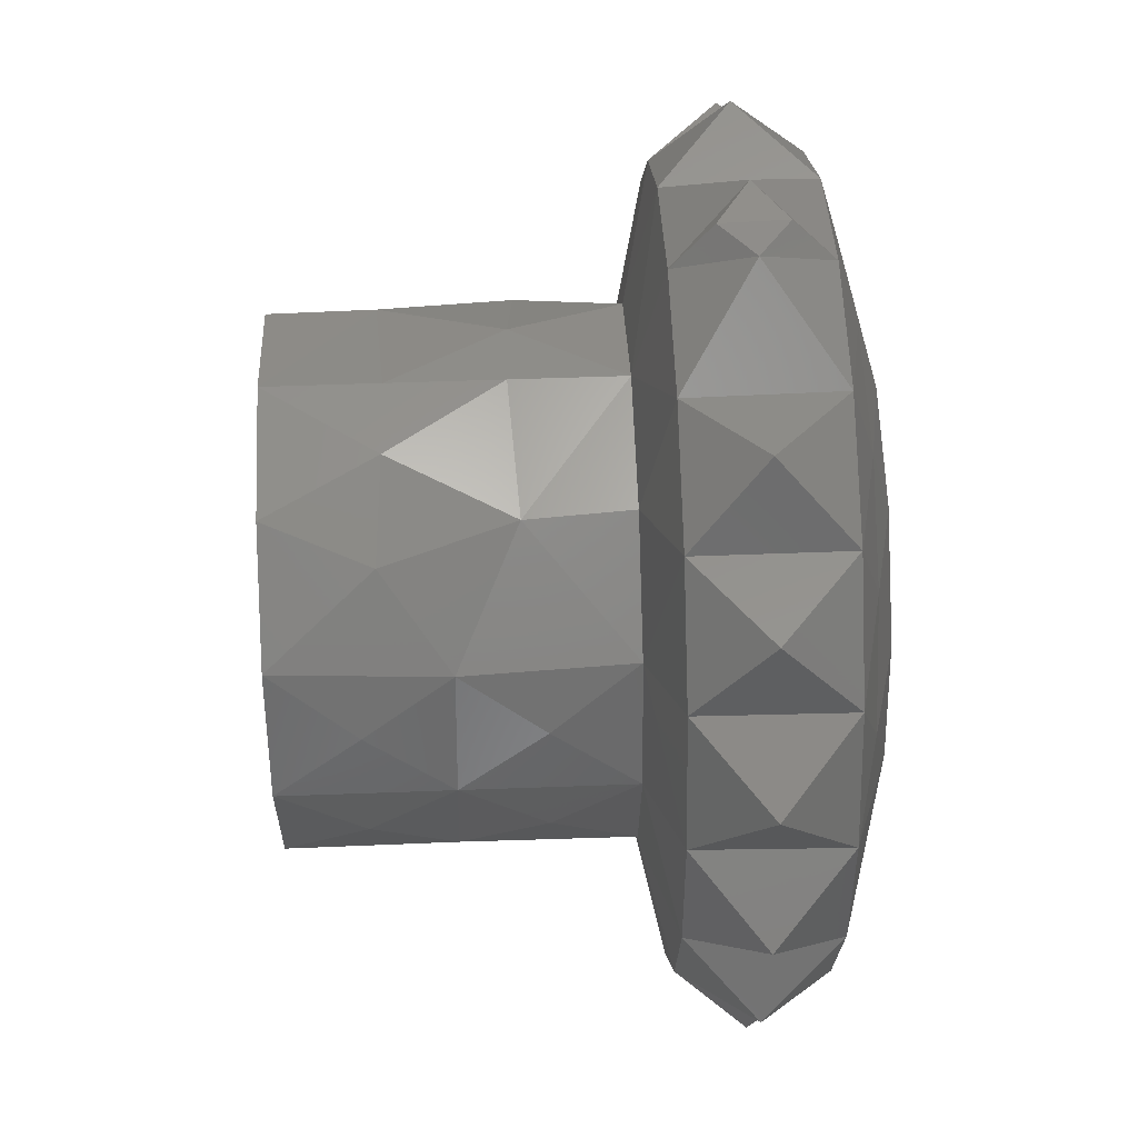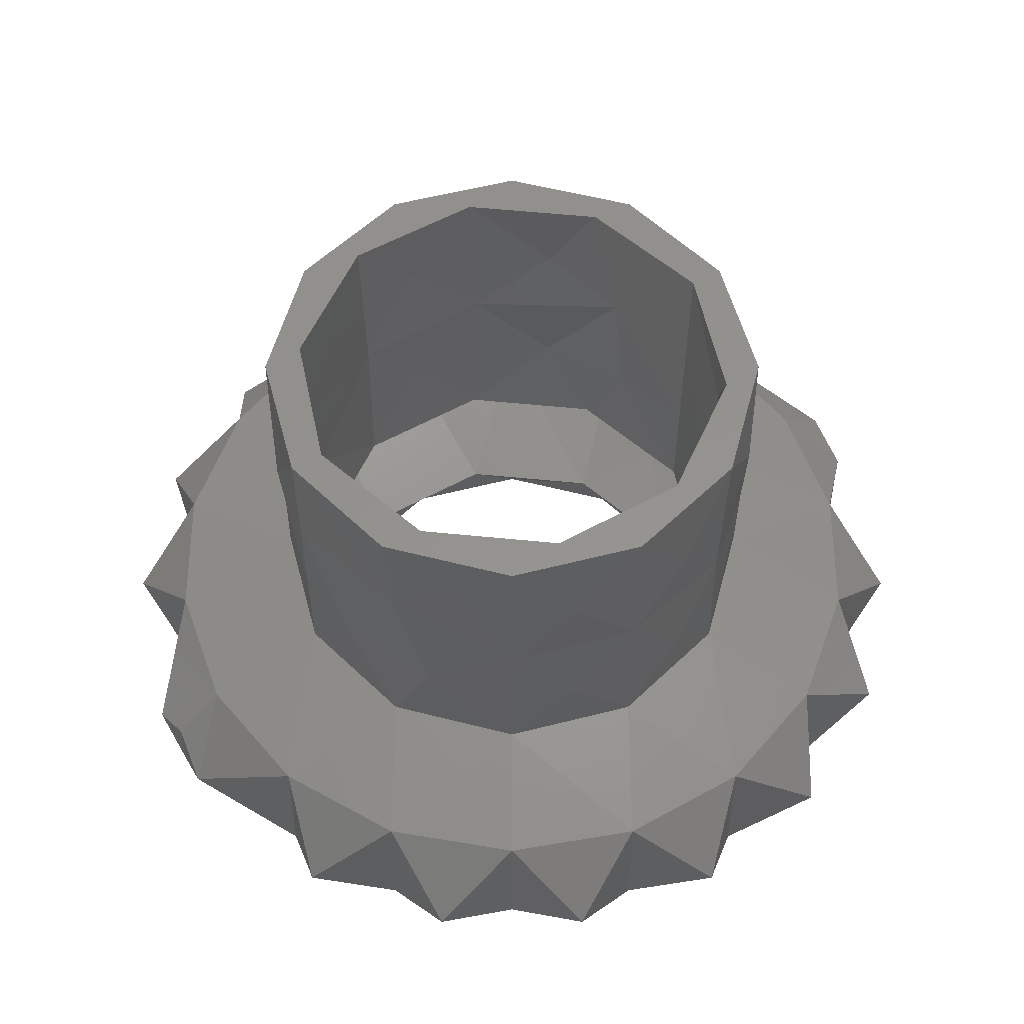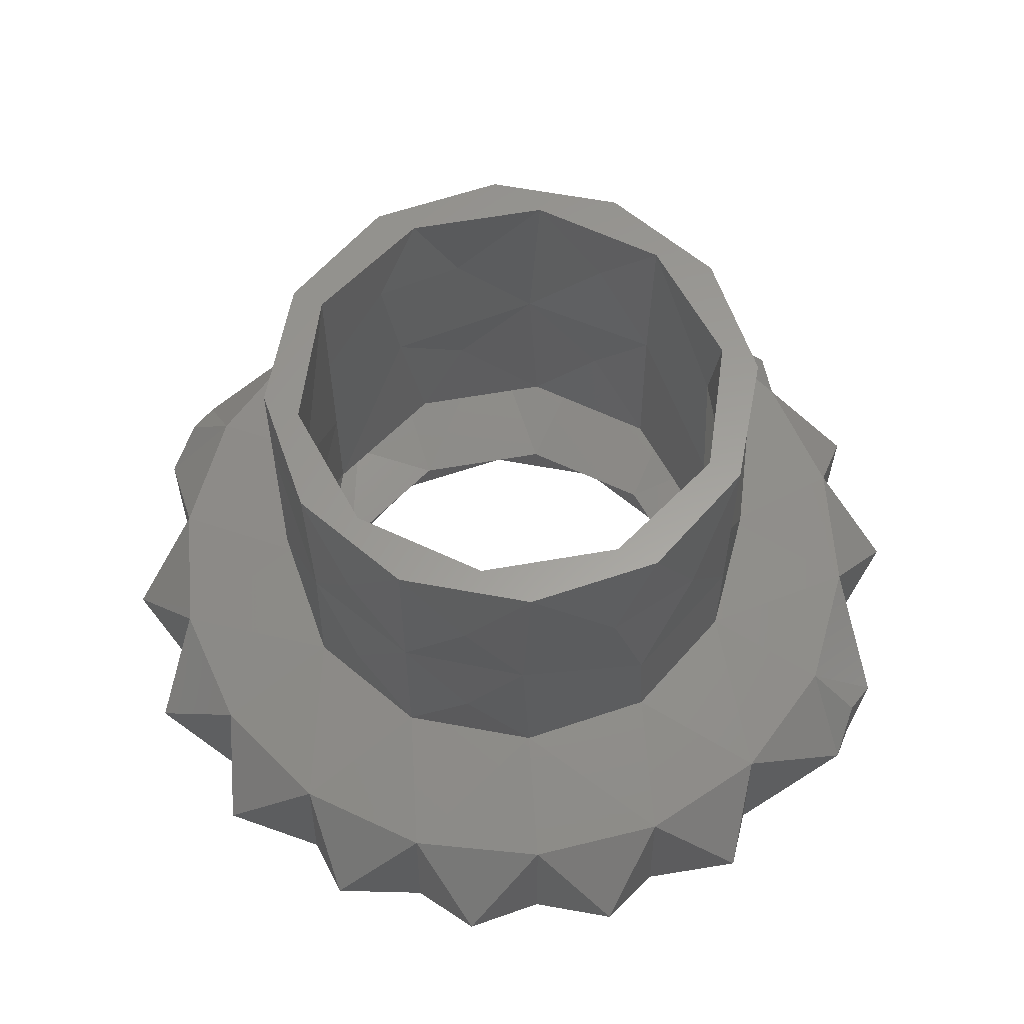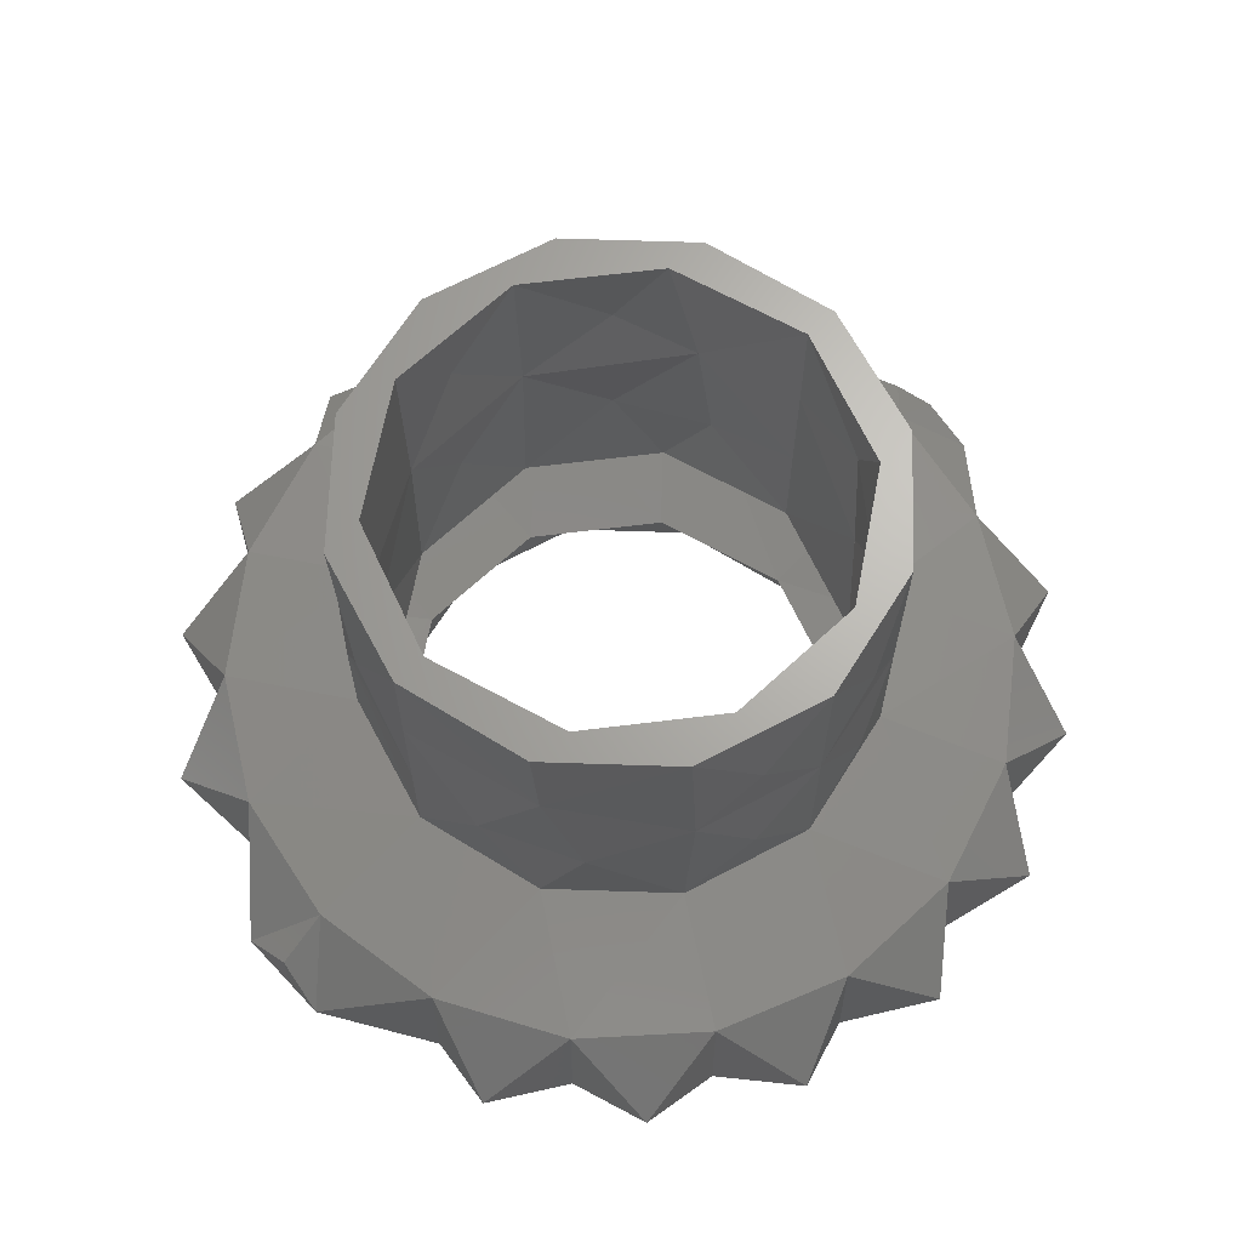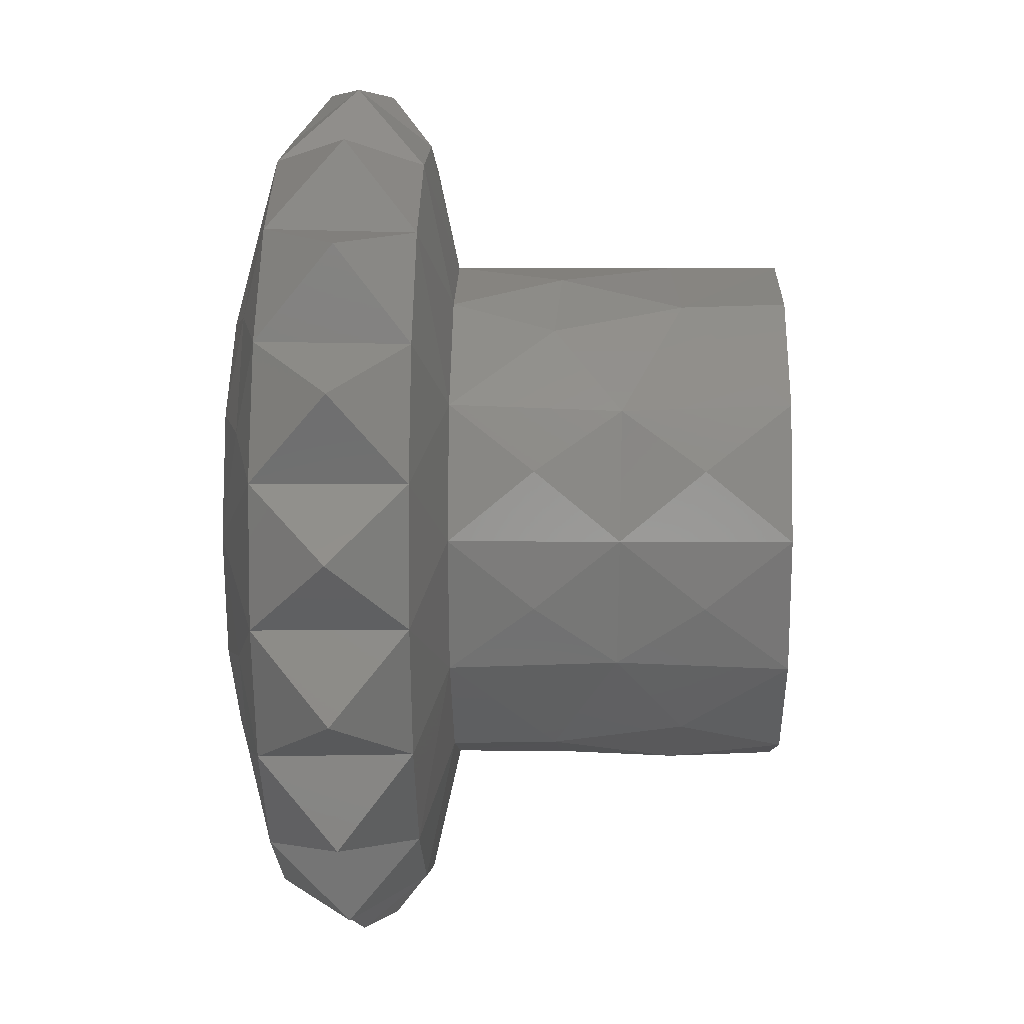
<metadata>
{"format":"stl","ext":"stl","renderer":"f3d","projection":"perspective","resolution":1024,"background":"white","views":[{"elev":48.9,"azim":-92.4,"up":"+Z"},{"elev":56.5,"azim":-120.0,"up":"+Y"},{"elev":60.6,"azim":115.8,"up":"+Y"},{"elev":66.3,"azim":-133.1,"up":"+Y"},{"elev":6.3,"azim":91.5,"up":"+Z"}]}
</metadata>
<code>
# stl→obj: 254 verts, 508 faces
v -5.356 -5.143 -5.58
v -2.436 -4.661 -6.616
v -2.566 -5.143 -4.833
v -5.356 -4.603 -7.431
v -2.436 -4.661 6.616
v -5.356 -5.143 5.58
v -2.566 -5.143 4.833
v -5.356 -4.603 7.431
v -2.181 -4.062 -8.722
v -5.356 -4.062 -9.281
v -5.356 -4.062 9.281
v -2.181 -4.062 8.722
v -0.02904 -4.625 -5.071
v -0.5232 -5.143 -2.79
v 1.627 -4.603 -2.541
v 0.2244 -5.143 -5.981e-15
v 1.627 -4.603 2.541
v -0.5232 -5.143 2.79
v 3.785 -4.062 1.612
v 3.785 -4.062 -1.612
v -0.02904 -4.625 5.071
v 0.6103 -4.062 -7.11
v 2.682 -4.062 -4.641
v 2.682 -4.062 4.641
v 0.6103 -4.062 7.11
v -4.215 -2.281 -10.51
v -5.356 -3.05 -10.43
v -4.215 -2.287 10.51
v -5.356 -3.05 10.43
v -2.216 -0.5795 -8.625
v -5.356 -0.5795 -9.178
v -5.356 -1.522 -10.38
v -2.216 -0.5795 8.625
v -5.356 -0.5795 9.178
v -5.356 -1.522 10.38
v -0.06784 -2.281 -9.159
v 2.746 -2.281 -6.798
v 0.5441 -0.5795 -7.031
v 4.582 -2.281 -3.617
v 2.593 -0.5795 -4.589
v 5.22 -2.281 0
v 3.683 -0.5795 -1.594
v 4.582 -2.281 3.617
v 3.683 -0.5795 1.594
v 2.746 -2.281 6.798
v 2.593 -0.5795 4.589
v -0.06784 -2.281 9.159
v 0.5441 -0.5795 7.031
v -5.356 0.1129 -6.156
v -5.356 0.1129 6.156
v -2.278 0.1129 -5.331
v -2.278 0.1129 5.331
v -0.02471 0.1129 -3.078
v 0.8 0.1129 -4.477e-15
v -0.02471 0.1129 3.078
v -2.154 2.557 -5.257
v -5.356 2.742 -6.156
v -3.557 2.701 5.887
v -5.356 2.742 6.156
v -2.278 8 -5.331
v -3.549 5.411 -5.885
v -5.356 8 -6.156
v -5.356 5.371 -6.156
v -2.278 8 5.331
v -5.356 8 6.156
v -2.16 5.557 5.261
v -5.356 5.371 6.156
v 0.5902 2.085 -1.593
v 0.05964 4.014 -2.927
v 0.5902 2.085 1.593
v 0.8 4.057 0.003889
v -1.42 2.537 4.733
v 0.05033 4.105 2.944
v -1.409 5.573 -4.724
v -0.02471 8 -3.078
v 0.5902 6.028 -1.593
v 0.8 8 -4.477e-15
v -0.02471 8 3.078
v 0.5902 6.028 1.593
v -5.356 -3.835 7.206
v -5.356 -4.376 5.356
v -7.974 -3.903 6.463
v -8.504 -4.376 4.333
v -8.453 -3.294 8.511
v -5.356 -3.294 9.057
v -5.356 -3.835 -7.206
v -5.356 -3.294 -9.057
v -8.453 -3.294 -8.511
v -7.974 -3.903 -6.463
v -5.356 -4.376 -5.356
v -8.504 -4.376 -4.333
v -11.18 -3.294 6.938
v -13.2 -3.294 4.529
v -14.28 -3.294 1.573
v -10.45 -4.376 1.655
v -14.28 -3.294 -1.573
v -10.45 -4.376 -1.655
v -13.2 -3.294 -4.529
v -11.18 -3.294 -6.938
v -7.21 -2.3 9.598
v -5.356 -2.732 9.694
v -7.21 -2.304 -9.599
v -5.356 -2.732 -9.694
v -5.356 -1.359 -9
v -5.356 -1.883 -9.669
v -8.434 -1.359 -8.457
v -5.356 -1.883 9.669
v -5.356 -1.359 9
v -8.434 -1.359 8.457
v -11.14 -1.359 6.894
v -13.15 -1.359 4.5
v -14.22 -1.359 1.563
v -14.22 -1.359 -1.563
v -13.15 -1.359 -4.5
v -11.14 -1.359 -6.894
v -5.356 -0.9419 -7.178
v -5.356 -0.9419 7.178
v -5.356 -0.5245 -5.356
v -7.958 -0.8868 -6.431
v -8.504 -0.5245 -4.333
v -7.958 -0.8868 6.431
v -5.356 -0.5245 5.356
v -8.504 -0.5245 4.333
v -10.45 -0.5245 1.655
v -12.42 -0.9168 -0.2039
v -10.45 -0.5245 -1.655
v -8.411 2.217 -4.399
v -5.356 2.317 -5.356
v -7.952 2.959 4.684
v -5.356 2.317 5.356
v -6.956 6.21 -5.111
v -5.356 5.158 -5.356
v -5.356 8 -5.356
v -8.504 8 -4.333
v -7.516 5.948 4.901
v -5.356 8 5.356
v -5.356 5.158 5.356
v -8.504 8 4.333
v -9.391 1.602 3.522
v -10.71 1.607 -0.02349
v -10.37 3.681 1.877
v -10.47 3.779 -1.604
v -6.956 3.688 -5.111
v -8.997 5.317 -3.927
v -9.362 5.625 3.554
v -10.45 8 1.655
v -10.71 5.87 -0.02349
v -10.45 8 -1.655
v -8.146 -5.143 -4.833
v -8.146 -5.143 4.833
v -10.19 -5.143 2.79
v -10.94 -5.143 1.581e-15
v -10.19 -5.143 -2.79
v -2.208 -4.376 4.333
v -2.208 -4.376 -4.333
v -0.2621 -4.376 -1.655
v -0.2621 -4.376 1.655
v -8.434 8 -5.331
v -8.434 8 5.331
v -2.208 8 -4.333
v -2.208 8 4.333
v -0.2621 8 -1.655
v -0.2621 8 1.655
v -10.69 8 3.078
v -11.51 8 6.598e-15
v -10.69 8 -3.078
v -3.755 1.265 -5.111
v -2.208 -0.5245 -4.333
v -3.188 1.524 4.897
v -2.208 -0.5245 4.333
v -2.297 5.258 -4.396
v -2.826 4.659 4.721
v -3.753 3.788 -5.11
v -1.71 2.16 -3.923
v -5.15e-05 5.868 -0.02349
v -0.2399 3.699 -1.585
v -1.321 5.874 3.522
v -0.2871 3.942 1.73
v -0.2621 -0.5245 -1.655
v -5.15e-05 1.606 -0.02349
v -0.2621 -0.5245 1.655
v -1.317 1.945 3.518
v -2.278 -1.359 -8.457
v -2.278 -1.359 8.457
v -2.754 -0.8868 -6.431
v -2.754 -0.8868 6.431
v 2.438 -1.359 -4.5
v 0.4293 -1.359 -6.894
v 1.71 -0.9168 0.2039
v 3.507 -1.359 -1.563
v 2.438 -1.359 4.5
v 3.507 -1.359 1.563
v 0.4293 -1.359 6.894
v -3.501 -2.304 9.599
v -2.258 -3.294 8.511
v -3.501 -2.3 -9.598
v -2.258 -3.294 -8.511
v 0.466 -3.294 -6.938
v 2.488 -3.294 -4.529
v 3.564 -3.294 -1.573
v 3.564 -3.294 1.573
v 2.488 -3.294 4.529
v 0.466 -3.294 6.938
v -2.738 -3.903 6.463
v -2.738 -3.903 -6.463
v -7.156 2.701 -5.887
v -8.434 0.1129 -5.331
v -8.558 2.557 5.257
v -8.434 0.1129 5.331
v -8.555 5.557 -5.259
v -7.162 5.411 5.885
v -9.303 5.573 4.724
v -11.3 6.028 1.593
v -10.77 4.014 2.927
v -11.3 6.028 -1.593
v -11.51 4.057 -0.001609
v -10.77 4.105 -2.934
v -10.69 0.1129 3.078
v -11.3 2.085 1.593
v -11.51 0.1129 6.598e-15
v -11.3 2.085 -1.593
v -10.69 0.1129 -3.078
v -9.293 2.538 -4.731
v -8.495 -0.5795 -8.625
v -8.495 -0.5795 8.625
v -11.26 -0.5795 7.031
v -14.39 -0.5795 1.594
v -13.3 -0.5795 4.589
v -14.39 -0.5795 -1.594
v -11.26 -0.5795 -7.031
v -13.3 -0.5795 -4.589
v -6.497 -2.287 -10.51
v -8.53 -4.062 -8.722
v -6.497 -2.281 10.51
v -8.53 -4.062 8.722
v -10.64 -2.281 9.159
v -13.46 -2.281 6.798
v -11.32 -4.062 7.11
v -15.29 -2.281 3.617
v -13.39 -4.062 4.641
v -15.93 -2.281 0
v -14.5 -4.062 1.612
v -15.29 -2.281 -3.617
v -14.5 -4.062 -1.612
v -13.46 -2.281 -6.798
v -13.39 -4.062 -4.641
v -10.64 -2.281 -9.159
v -11.32 -4.062 -7.11
v -8.275 -4.661 -6.616
v -8.275 -4.661 6.616
v -10.68 -4.625 5.071
v -12.34 -4.603 2.541
v -12.34 -4.603 -2.541
v -10.68 -4.625 -5.071
f 1 2 3
f 2 1 4
f 5 6 7
f 6 5 8
f 9 4 10
f 11 8 12
f 13 14 3
f 2 13 3
f 14 15 16
f 13 15 14
f 17 18 16
f 19 16 20
f 15 20 16
f 19 17 16
f 18 21 7
f 17 21 18
f 21 5 7
f 9 2 4
f 9 22 2
f 13 22 23
f 22 13 2
f 20 15 23
f 23 15 13
f 17 19 24
f 25 21 24
f 24 21 17
f 25 12 5
f 21 25 5
f 5 12 8
f 9 10 26
f 10 27 26
f 12 28 11
f 28 29 11
f 30 26 31
f 26 32 31
f 33 34 28
f 34 35 28
f 36 22 9
f 26 30 9
f 30 36 9
f 37 23 22
f 22 36 38
f 38 37 22
f 23 39 20
f 39 23 40
f 23 37 40
f 20 41 19
f 41 20 42
f 39 42 20
f 19 43 24
f 43 19 44
f 41 44 19
f 45 25 24
f 43 46 24
f 46 45 24
f 47 12 25
f 48 47 25
f 25 45 48
f 28 12 33
f 12 47 33
f 36 30 38
f 37 38 40
f 42 39 40
f 44 41 42
f 46 43 44
f 45 46 48
f 47 48 33
f 28 35 29
f 26 27 32
f 49 30 31
f 33 50 34
f 49 51 30
f 52 50 33
f 30 51 38
f 38 53 40
f 51 53 38
f 53 42 40
f 42 54 44
f 53 54 42
f 44 55 46
f 54 55 44
f 55 48 46
f 48 52 33
f 55 52 48
f 51 49 56
f 49 57 56
f 52 58 50
f 58 59 50
f 60 61 62
f 61 63 62
f 64 65 66
f 65 67 66
f 51 56 53
f 53 68 54
f 56 69 53
f 68 53 69
f 70 55 54
f 68 71 54
f 71 70 54
f 72 52 55
f 73 72 55
f 55 70 73
f 52 72 58
f 74 60 75
f 60 74 61
f 76 75 77
f 69 74 75
f 75 76 69
f 78 79 77
f 71 76 77
f 79 71 77
f 64 66 78
f 66 73 78
f 79 78 73
f 58 67 59
f 67 58 66
f 61 57 63
f 57 61 56
f 74 56 61
f 56 74 69
f 71 68 69
f 76 71 69
f 72 66 58
f 66 72 73
f 71 79 73
f 70 71 73
f 80 81 82
f 82 81 83
f 84 85 80
f 86 87 88
f 89 90 86
f 91 90 89
f 82 84 80
f 92 84 82
f 93 92 83
f 92 82 83
f 94 93 95
f 83 95 93
f 96 94 95
f 97 98 96
f 96 95 97
f 91 99 98
f 98 97 91
f 89 88 99
f 91 89 99
f 86 88 89
f 84 100 85
f 85 100 101
f 87 102 88
f 103 102 87
f 104 102 105
f 106 102 104
f 107 100 108
f 108 100 109
f 84 92 109
f 100 84 109
f 92 93 110
f 109 92 110
f 111 93 94
f 110 93 111
f 112 94 96
f 112 111 94
f 113 96 98
f 112 96 113
f 99 114 98
f 113 98 114
f 88 115 99
f 114 99 115
f 115 88 106
f 102 106 88
f 102 103 105
f 100 107 101
f 106 104 116
f 117 108 109
f 116 118 119
f 119 118 120
f 121 122 117
f 123 122 121
f 121 109 110
f 117 109 121
f 123 110 111
f 123 121 110
f 124 111 112
f 111 124 123
f 125 112 113
f 124 112 125
f 113 114 126
f 113 126 125
f 114 115 120
f 120 126 114
f 115 106 119
f 115 119 120
f 119 106 116
f 125 126 124
f 120 118 127
f 127 118 128
f 122 123 129
f 129 130 122
f 131 132 133
f 133 134 131
f 135 136 137
f 138 136 135
f 123 124 139
f 139 129 123
f 124 126 140
f 139 124 141
f 140 141 124
f 127 126 120
f 142 126 127
f 140 126 142
f 143 128 132
f 132 144 143
f 144 132 131
f 127 128 143
f 137 130 129
f 137 129 135
f 145 146 138
f 138 135 145
f 147 148 146
f 141 146 145
f 146 141 147
f 134 148 144
f 144 148 142
f 142 148 147
f 131 134 144
f 145 135 129
f 129 141 145
f 141 129 139
f 127 144 142
f 143 144 127
f 142 141 140
f 147 141 142
f 149 1 90
f 81 6 150
f 81 150 83
f 91 149 90
f 83 151 95
f 150 151 83
f 95 152 97
f 151 152 95
f 97 153 91
f 152 153 97
f 153 149 91
f 90 1 3
f 7 6 81
f 154 7 81
f 90 3 155
f 3 14 155
f 14 16 156
f 155 14 156
f 16 18 157
f 156 16 157
f 18 7 154
f 157 18 154
f 62 133 60
f 62 158 133
f 64 136 65
f 159 65 136
f 133 160 60
f 133 158 134
f 161 136 64
f 138 159 136
f 60 160 75
f 75 162 77
f 160 162 75
f 77 163 78
f 162 163 77
f 78 161 64
f 163 161 78
f 146 164 138
f 164 159 138
f 148 165 146
f 165 164 146
f 134 166 148
f 166 165 148
f 158 166 134
f 167 128 118
f 118 168 167
f 169 122 130
f 170 122 169
f 171 133 132
f 160 133 171
f 172 137 136
f 136 161 172
f 173 132 128
f 171 132 173
f 128 174 173
f 174 128 167
f 130 137 172
f 169 130 172
f 171 162 160
f 163 162 175
f 176 162 171
f 175 162 176
f 161 163 177
f 177 163 178
f 175 178 163
f 177 172 161
f 168 179 174
f 167 168 174
f 180 179 181
f 174 179 176
f 176 179 180
f 182 181 170
f 178 181 182
f 181 178 180
f 170 169 182
f 182 169 172
f 172 178 182
f 178 172 177
f 171 174 176
f 173 174 171
f 176 178 175
f 180 178 176
f 116 104 183
f 184 108 117
f 185 118 116
f 168 118 185
f 117 122 186
f 186 122 170
f 116 183 185
f 186 184 117
f 187 179 168
f 168 188 187
f 168 185 188
f 189 181 179
f 179 187 190
f 179 190 189
f 170 181 191
f 192 191 181
f 192 181 189
f 191 193 170
f 193 186 170
f 185 183 188
f 189 190 192
f 193 184 186
f 101 194 85
f 85 194 195
f 87 196 103
f 197 196 87
f 105 196 104
f 104 196 183
f 108 194 107
f 184 194 108
f 196 105 103
f 194 101 107
f 198 188 183
f 197 198 183
f 196 197 183
f 187 188 199
f 188 198 199
f 190 187 200
f 187 199 200
f 190 201 192
f 200 201 190
f 192 202 191
f 192 201 202
f 191 203 193
f 191 202 203
f 193 195 184
f 193 203 195
f 194 184 195
f 204 81 80
f 154 81 204
f 80 85 195
f 197 87 86
f 86 90 205
f 205 90 155
f 80 195 204
f 205 197 86
f 155 156 199
f 199 198 155
f 198 205 155
f 201 156 157
f 200 199 156
f 201 200 156
f 202 157 154
f 157 202 201
f 154 203 202
f 154 204 203
f 198 197 205
f 204 195 203
f 206 57 49
f 207 206 49
f 50 59 208
f 209 50 208
f 62 63 210
f 158 62 210
f 211 67 65
f 159 211 65
f 211 59 67
f 59 211 208
f 206 63 57
f 63 206 210
f 212 159 164
f 159 212 211
f 213 164 165
f 214 212 164
f 164 213 214
f 166 215 165
f 216 213 165
f 215 216 165
f 158 210 166
f 210 217 166
f 215 166 217
f 209 208 218
f 218 219 220
f 208 214 218
f 219 218 214
f 221 222 220
f 219 216 220
f 216 221 220
f 223 207 222
f 217 223 222
f 222 221 217
f 207 223 206
f 212 208 211
f 208 212 214
f 213 216 214
f 216 219 214
f 223 210 206
f 210 223 217
f 221 216 217
f 216 215 217
f 224 49 31
f 50 225 34
f 207 49 224
f 50 209 225
f 209 218 226
f 225 209 226
f 218 220 227
f 226 218 228
f 218 227 228
f 220 222 229
f 227 220 229
f 222 207 230
f 229 222 231
f 222 230 231
f 230 207 224
f 232 27 10
f 233 232 10
f 11 29 234
f 235 11 234
f 31 32 232
f 224 31 232
f 234 35 34
f 225 234 34
f 234 29 35
f 232 32 27
f 236 225 226
f 234 225 235
f 225 236 235
f 237 226 228
f 238 236 226
f 226 237 238
f 227 239 228
f 240 237 228
f 239 240 228
f 229 241 227
f 241 242 227
f 239 227 242
f 231 243 229
f 243 244 229
f 241 229 244
f 245 231 230
f 231 245 246
f 243 231 246
f 247 230 224
f 230 247 248
f 248 245 230
f 232 233 224
f 233 247 224
f 236 238 235
f 237 240 238
f 240 239 242
f 242 241 244
f 244 243 246
f 245 248 246
f 247 233 248
f 1 249 4
f 249 1 149
f 250 6 8
f 6 250 150
f 4 233 10
f 235 8 11
f 249 233 4
f 235 250 8
f 251 151 150
f 251 150 250
f 151 252 152
f 252 151 251
f 253 153 152
f 244 152 242
f 252 242 152
f 244 253 152
f 153 254 149
f 254 153 253
f 149 254 249
f 238 250 235
f 251 238 240
f 251 250 238
f 242 252 240
f 252 251 240
f 253 244 246
f 248 254 246
f 254 253 246
f 249 248 233
f 249 254 248

</code>
